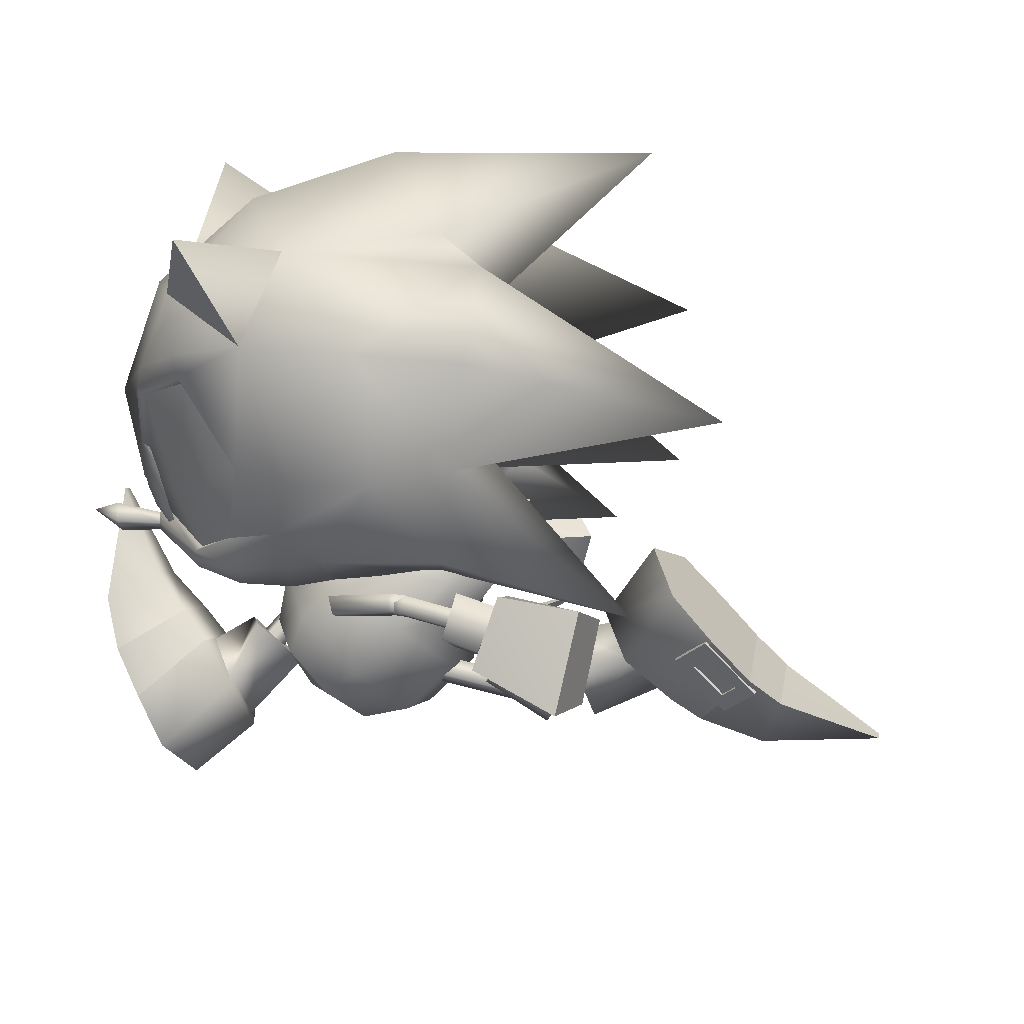
<metadata>
{"format":"obj","ext":"obj","renderer":"f3d","projection":"perspective","resolution":1024,"background":"white","views":[{"elev":-71.5,"azim":74.1,"up":"+Z"}]}
</metadata>
<code>
v 14.22 -14.32 1.2e-05
v 14.78 -13.45 1.1e-05
v 14.19 -13.26 0.6197
v 13.62 -12.98 1.3e-05
v 14.51 -11.54 0.3242
v 14.11 -11.43 1.1e-05
v 14.19 -13.26 -0.6197
v 14.51 -11.54 -0.3242
v 9.392 -13.11 2.435
v 13.63 -13.73 5.224
v 13.52 -13.58 5.698
v 15.16 19.87 -4.364
v 16.27 15.7 -2.133
v 15.14 19.79 -4.865
v 14.85 -11.65 1e-05
v 6.018 -10.68 0.6247
v 6.523 -10.5 6.348
v 4.877 -9.004 5.753
v 8.467 -11.79 6.59
v 3.248 -7.576 4.681
v 2.688 -7.381 1.728
v 4.297 -9.107 0.01347
v 7.607 -12.1 1.431
v 16.85 13.37 -6.849
v 18.21 12.28 -1.372
v 18.05 11.4 -6.812
v 16.13 14.97 -6.528
v 20.21 8.496 -3.573
v 19.31 9.409 -6.299
v 19.46 10.22 -1.344
v 17.02 14.2 -1.637
v 14.99 -9.434 3.052
v 15.18 -11.42 1e-05
v 16.03 -12.03 9e-06
v 17.02 -11.03 3.144
v 19.67 -8.836 6.122
v 18.79 -9.707 5.263
v 22.19 -11.64 4.909
v 16.23 -8.408 4.643
v 20.69 -13.16 2.982
v 14.99 -9.434 -3.052
v 17.02 -11.03 -3.144
v 18.79 -9.707 -5.263
v 19.67 -8.836 -6.122
v 22.19 -11.64 -4.909
v 16.23 -8.408 -4.643
v 20.69 -13.16 -2.982
v 10.38 -6.406 1.617
v 9.639 -6.679 4.149
v 7.739 -7.067 0.5482
v 6.945 -6.069 3.55
v 8.692 -8.063 2.816
v 8.648 -4.278 3.381
v 9.243 -4.181 1.524
v 6.096 -5.674 1.786
v 9.113 -8.526 1.19
v 9.962 -9.753 1.93
v 9.109 -8.888 5.019
v 8.275 -7.669 4.629
v 12.4 8.261 -3.584
v 13.57 7.889 -1.234
v 15.52 9.324 -1.489
v 15.54 8.757 -4.701
v 14.59 10.96 -3.358
v 15.32 6.47 -2.326
v 14.54 6.679 -4.104
v 16.48 7.811 -3.213
v 14.03 12.72 -2.004
v 14.57 11.19 -1.631
v 14.13 12.28 -5.292
v 14.61 10.83 -5.254
v 16.96 3.252 4.75
v 13.92 3.04 5.526
v 17.17 4.687 5.206
v 14.43 2.388 7.34
v 13.71 4.615 6.152
v 17.47 2.6 6.564
v 14.01 5.947 8.822
v 18.01 5.811 7.326
v 16.65 5.136 4.825
v 13.92 5.139 5.595
v 17.16 7.02 5.241
v 13.78 7.226 6.264
v 16.09 1.759 4.231
v 14.4 3.017 5.564
v 16.17 3.257 4.781
v 14.33 1.66 5.068
v 15.13 0.9205 6.665
v 16.98 2.658 6.429
v 15.22 2.417 7.214
v 16.89 1.019 5.828
v 14.35 3.514 5.952
v 14.86 3.656 6.534
v 13.87 3.12 6.706
v 14.12 5.826 8.281
v 13.8 6.276 7.041
v 13.32 5.829 7.774
v 14.72 5.546 7.252
v 14.56 3.31 7.253
v 13.93 3.042 -5.526
v 16.96 3.25 -4.749
v 17.18 4.684 -5.205
v 14.44 2.39 -7.34
v 13.72 4.617 -6.152
v 17.47 2.598 -6.563
v 14.03 5.949 -8.822
v 18.02 5.808 -7.324
v 13.93 5.142 -5.595
v 16.66 5.135 -4.824
v 17.17 7.018 -5.24
v 13.79 7.229 -6.264
v 14.41 3.02 -5.564
v 16.09 1.758 -4.23
v 16.18 3.258 -4.78
v 15.14 0.9212 -6.664
v 14.34 1.662 -5.068
v 16.99 2.658 -6.429
v 15.22 2.419 -7.214
v 16.9 1.017 -5.827
v 14.86 3.657 -6.533
v 14.35 3.516 -5.952
v 13.87 3.122 -6.707
v 13.81 6.279 -7.042
v 14.13 5.828 -8.281
v 13.33 5.832 -7.775
v 14.73 5.548 -7.251
v 14.57 3.312 -7.252
v 15.08 -7.789 4.822
v 17.41 -6.582 6.007
v 13.8 -7.5 2.932
v 15.88 -5.89 5.33
v 14.49 -5.345 3.493
v 16.65 -4.631 5.872
v 13 -7.555 1e-05
v 13.89 -5.047 7e-06
v 15.22 -3.803 3.441
v 14.75 -9.657 3.13
v 13.59 -9.425 1.755
v 13.07 -9.675 1.2e-05
v 28.48 -13.1 8.315
v 24.82 -9.816 7.103
v 25.23 -13.21 3.859
v 15.08 -7.789 -4.822
v 17.41 -6.582 -6.007
v 13.8 -7.5 -2.932
v 15.88 -5.89 -5.33
v 14.49 -5.345 -3.493
v 16.65 -4.631 -5.872
v 15.22 -3.803 -3.441
v 14.75 -9.657 -3.13
v 13.59 -9.425 -1.755
v 24.82 -9.816 -7.103
v 28.48 -13.1 -8.315
v 25.23 -13.21 -3.859
v 8.948 -3.461 -6e-06
v 11.06 -4.781 -2.16
v 11.49 -5.57 -2e-06
v 10.04 -2.873 -3.056
v 9.028 -0.9661 -2.16
v 8.603 -0.1775 -3e-06
v 9.028 -0.9661 2.16
v 10.04 -2.873 3.056
v 11.06 -4.781 2.16
v 15.51 -0.5841 4.144
v 14.83 -0.6223 4.469
v 15.79 1.503 4.975
v 15.15 -0.9115 5.091
v 15.12 1.464 5.301
v 15.83 -0.8902 4.76
v 15.43 1.176 5.922
v 16.11 1.215 5.596
v 15.62 -1.54 4.454
v 14.98 -1.434 4.845
v 15.34 -1.106 3.898
v 14.98 -1.437 4.846
v 15.62 -1.542 4.454
v 15.14 -0.9107 5.09
v 15.34 -1.104 3.898
v 15.83 -0.8903 4.76
v 15.51 -0.5833 4.143
v 14.82 -0.6215 4.468
v 14.33 -3.868 3.157
v 13.83 -3.536 3.677
v 13.95 -3.622 2.495
v 14.71 -0.9887 4.296
v 14.71 -0.9885 4.296
v 13.44 -3.306 3.007
v 14.83 -0.6211 -4.468
v 15.51 -0.5839 -4.143
v 15.8 1.503 -4.974
v 15.15 -0.9108 -5.09
v 15.12 1.465 -5.3
v 15.83 -0.8904 -4.759
v 15.43 1.176 -5.921
v 16.11 1.214 -5.595
v 14.98 -1.433 -4.844
v 15.62 -1.54 -4.454
v 15.34 -1.106 -3.897
v 15.62 -1.542 -4.454
v 14.98 -1.436 -4.845
v 15.14 -0.9099 -5.089
v 15.34 -1.104 -3.897
v 15.83 -0.8905 -4.759
v 14.83 -0.6202 -4.467
v 15.51 -0.583 -4.142
v 13.83 -3.535 -3.677
v 14.33 -3.868 -3.158
v 13.95 -3.623 -2.495
v 14.71 -0.988 -4.295
v 14.71 -0.9878 -4.295
v 13.44 -3.305 -3.006
v 10.95 -11.22 3.08
v 10.2 -10.69 5.422
v 7.77 -6.828 0.4302
v 5.636 -5.427 1.75
v 6.807 -5.893 3.702
v 13.64 15.41 -2.849
v 13.88 15.03 -5.325
v 15.44 9.084 -1.404
v 16.84 7.448 -3.304
v 15.6 8.584 -4.901
v 8.315 -9.674 5.741
v 7.838 -9.239 5.578
v 7.505 -9.53 5.776
v 6.615 -8.122 5.161
v 6.967 -10 6.095
v 7.982 -9.965 5.938
v 6.282 -8.413 5.359
v 6.138 -7.687 4.999
v 5.805 -7.978 5.196
v 5.744 -8.883 5.678
v 5.267 -8.448 5.516
v 4.934 -8.739 5.713
v 5.412 -9.174 5.876
v 7.112 -10.73 6.455
v 7.445 -10.44 6.257
v 6.635 -10.29 6.292
v 8.293 -9.757 5.581
v 7.961 -10.05 5.779
v 7.816 -9.322 5.419
v 6.593 -8.206 5.002
v 6.116 -7.77 4.84
v 5.783 -8.061 5.037
v 5.246 -8.531 5.356
v 4.913 -8.822 5.554
v 5.39 -9.258 5.716
v 6.613 -10.37 6.133
v 7.09 -10.81 6.296
v 7.423 -10.52 6.098
v 6.946 -10.08 5.936
v 7.484 -9.613 5.616
v 5.723 -8.967 5.519
v 6.26 -8.497 5.2
v 15.35 12.38 -6.031
v 15 12.95 -6.032
v 15.72 12.61 -6.245
v 16.23 10.92 -6.029
v 16.32 12.97 -6.591
v 15.38 13.18 -6.246
v 16.57 10.35 -6.027
v 16.6 11.15 -6.243
v 16.95 10.57 -6.241
v 17.2 11.51 -6.588
v 17.55 10.94 -6.587
v 17.58 11.73 -6.802
v 17.92 11.16 -6.801
v 16.35 13.76 -6.806
v 15.98 13.54 -6.592
v 16.69 13.19 -6.805
v 15.07 13 -5.87
v 15.45 13.22 -6.084
v 15.42 12.43 -5.869
v 16.3 10.96 -5.866
v 16.64 10.39 -5.865
v 17.01 10.62 -6.079
v 17.62 10.98 -6.425
v 17.99 11.2 -6.639
v 17.64 11.77 -6.64
v 16.76 13.23 -6.643
v 16.42 13.81 -6.644
v 16.05 13.58 -6.43
v 16.39 13.01 -6.429
v 15.79 12.65 -6.083
v 17.27 11.55 -6.426
v 16.67 11.19 -6.08
v 35.24 4.018 -1.9e-05
v 30.64 -3.507 4.383
v 32.42 -6.028 -1.2e-05
v 29.03 -11.05 -5e-06
v 28.17 -9.247 4.049
v 21.57 -13.66 2.661
v 24.62 -13.94 2e-06
v 23.13 -12.4 4.975
v 22.37 -11.94 5.153
v 20.73 -13.54 2.949
v 25.91 -5.624 7.915
v 20.81 -3.565 7.32
v 20 -6.45 7.173
v 30 -1.585 5.396
v 16.67 0.4353 3.042
v 15.51 -2.04 4e-06
v 18.44 -0.000788 7.139
v 22.03 -0.6234 6.556
v 27.53 8.659 9.102
v 26.81 -1.506 8.268
v 25.16 -0.5628 3.343
v 22.72 0.1014 3.597
v 23.14 8.959 -9e-06
v 27.68 -0.53 -1e-05
v 16.21 -12.62 9e-06
v 17.76 -13.36 9e-06
v 17.06 -0.7577 2e-06
v 17.99 8.028 6.394
v 20.31 0.4226 -3e-06
v 20.52 2.746 2.674
v 20.92 -9.073 6.359
v 19.74 -14.31 6e-06
v 30.64 -3.507 -4.383
v 28.17 -9.247 -4.05
v 21.57 -13.66 -2.661
v 23.13 -12.4 -4.975
v 22.37 -11.94 -5.153
v 20.92 -9.073 -6.359
v 20.73 -13.54 -2.949
v 25.91 -5.624 -7.915
v 20 -6.45 -7.173
v 20.81 -3.565 -7.32
v 30 -1.585 -5.396
v 16.67 0.4353 -3.042
v 18.44 -0.000792 -7.139
v 22.03 -0.6234 -6.556
v 26.81 -1.506 -8.268
v 27.53 8.659 -9.102
v 25.16 -0.5628 -3.343
v 22.72 0.1014 -3.597
v 17.99 8.028 -6.394
v 20.52 2.746 -2.674
v 19 3.611 2.385
v 15.65 2.631 1.9e-05
v 15.1 2.104 2.685
v 15.49 -3.352 2.989
v 17.14 -1.236 2.829
v 16.56 0.6726 3.86
v 11.66 -2.011 4.228
v 13.07 -4.65 2.989
v 14.08 -0.7162 4.228
v 17.53 -2.377 1.8e-05
v 16.07 -4.446 1.2e-05
v 13.65 -5.739 4e-06
v 13.99 2.673 1.4e-05
v 12.09 3.014 1e-05
v 12.67 1.92 2.989
v 9.664 1.716 2e-06
v 10.25 0.6253 2.989
v 19 3.611 -2.385
v 15.1 2.104 -2.685
v 17.14 -1.236 -2.828
v 15.49 -3.352 -2.989
v 16.56 0.6726 -3.86
v 12.67 1.92 -2.989
v 10.25 0.6253 -2.989
v 14.08 -0.7162 -4.228
v 11.66 -2.011 -4.228
v 13.07 -4.65 -2.989
v 16.49 6.954 -0.000589
v 13.14 2.126 0.6094
v 13.14 2.126 -0.6039
v 12.32 2.775 0.002862
v 11.88 -4.674 2.947
v 11.76 -4.947 3.717
v 11.46 -3.989 3.132
v 11.38 -4.222 3.185
v 11.62 -3.899 3.91
v 12.17 -4.312 2.955
v 12.18 -4.309 2.961
v 12.41 -4.055 3.708
v 11.63 -3.896 3.916
v 11.4 -4.218 3.193
v 11.34 -4.261 3.902
v 11.88 -4.665 2.941
v 11.76 -4.939 3.713
v 8.707 -6.322 1.833
v 11.33 -4.252 3.896
v 8.583 -6.598 2.605
v 11.46 -3.978 3.125
v 8.158 -5.909 2.788
v 8.284 -5.636 2.018
v 12.4 -4.071 3.707
v 11.96 5.781 -2.426
v 12.47 5.548 -1.812
v 12.92 5.128 -2.359
v 11.97 5.776 -2.425
v 12.48 5.542 -1.811
v 14.6 8.579 -2.383
v 12.43 5.355 -2.972
v 14.09 8.815 -2.997
v 12.93 5.12 -2.358
v 14.55 8.392 -3.544
v 15.05 8.158 -2.93
v 12.19 4.793 -2.872
v 12.79 4.838 -2.307
v 12.24 4.979 -1.711
v 11.61 4.965 -2.28
v 12.42 5.361 -2.972
v 12.17 4.794 -2.871
v 12.78 4.84 -2.307
v 12.22 4.98 -1.711
v 11.63 4.97 -2.282
v 12.13 -0.02015 1.077
v 12.37 0.3014 1.8
v 11.58 0.3924 2.033
v 11.34 0.07089 1.31
v 11.25 0.3261 -1.521
v 11.85 0.3715 -0.956
v 11.81 0.1851 -2.117
v 12.41 0.2305 -1.552
v 15.75 -11.76 -1.649
v 15.12 -11.07 -1.596
v 15.37 -10.89 -1.825
v 16.07 -11.25 -2.073
v 15.9 -11.57 -1.227
v 15.28 -11.06 -1.383
v 17.27 -12.65 -1.705
v 16.47 -12.26 -1.68
v 16.84 -11.68 -2.144
v 17.6 -12.12 -2.129
v 17.43 -12.45 -1.283
v 16.65 -12.03 -1.217
v 18.27 -12.98 -1.731
v 18.2 -12.56 -1.944
v 18.11 -12.73 -1.502
v 15.87 -11.87 1.871
v 15.18 -11.25 1.824
v 15.45 -10.97 2.049
v 16.16 -11.31 2.254
v 15.96 -11.59 1.405
v 15.34 -11.12 1.605
v 17.4 -12.68 1.867
v 16.63 -12.32 1.887
v 16.93 -11.73 2.277
v 17.68 -12.19 2.216
v 17.48 -12.48 1.411
v 16.71 -12.06 1.348
v 18.31 -12.93 1.822
v 18.21 -12.57 2.025
v 18.12 -12.73 1.549
f 1 2 3
f 1 3 4
f 3 2 5
f 4 3 6
f 2 1 7
f 7 1 4
f 2 7 8
f 7 4 6
f 9 10 11
f 12 13 14
f 16 17 18
f 19 9 11
f 20 21 22
f 23 19 17
f 18 22 16
f 16 23 17
f 23 9 19
f 18 20 22
f 24 25 26
f 13 27 14
f 28 29 30
f 27 31 24
f 30 26 25
f 31 25 24
f 13 31 27
f 29 26 30
f 2 15 5
f 3 5 6
f 15 2 8
f 8 7 6
f 417 418 419
f 419 420 417
f 421 422 418
f 418 417 421
f 423 424 425
f 425 426 423
f 427 428 424
f 424 423 427
f 429 423 426
f 426 430 429
f 431 427 423
f 423 429 431
f 424 417 420
f 420 425 424
f 428 421 417
f 417 424 428
f 432 434 433
f 434 432 435
f 436 433 437
f 433 436 432
f 438 440 439
f 440 438 441
f 442 439 443
f 439 442 438
f 444 441 438
f 441 444 445
f 446 438 442
f 438 446 444
f 439 435 432
f 435 439 440
f 443 432 436
f 432 443 439
f 32 33 34
f 34 35 32
f 36 37 38
f 39 37 36
f 35 40 38
f 32 35 39
f 40 35 34
f 37 35 38
f 37 39 35
f 34 33 41
f 41 42 34
f 43 44 45
f 43 46 44
f 47 42 45
f 42 41 46
f 42 47 34
f 42 43 45
f 46 43 42
f 48 49 50
f 49 51 52
f 53 54 51
f 54 48 55
f 54 53 48
f 50 52 55
f 56 57 16
f 18 58 59
f 59 58 56
f 49 52 50
f 54 55 51
f 48 50 55
f 53 49 48
f 52 51 55
f 57 23 16
f 18 17 58
f 58 57 56
f 60 61 62
f 63 60 64
f 65 66 63
f 61 65 67
f 66 65 61
f 64 62 67
f 68 69 25
f 70 26 71
f 70 71 69
f 64 60 62
f 67 65 63
f 62 61 67
f 60 66 61
f 63 64 67
f 31 68 25
f 24 26 70
f 68 70 69
f 63 66 60
f 49 53 51
f 72 73 74
f 73 75 76
f 75 77 78
f 77 72 79
f 80 81 82
f 77 75 72
f 81 80 76
f 83 81 78
f 82 83 79
f 80 82 74
f 84 85 86
f 87 88 85
f 88 89 90
f 91 84 89
f 86 85 89
f 91 88 84
f 73 76 74
f 75 78 76
f 77 79 78
f 72 74 79
f 81 83 82
f 75 73 72
f 80 74 76
f 81 76 78
f 83 78 79
f 82 79 74
f 88 90 85
f 84 86 89
f 85 90 89
f 88 87 84
f 92 93 94
f 95 96 97
f 97 96 94
f 96 98 92
f 98 95 93
f 95 97 99
f 95 98 96
f 93 99 94
f 96 92 94
f 98 93 92
f 95 99 93
f 97 94 99
f 87 85 84
f 91 89 88
f 100 101 102
f 103 100 104
f 105 103 106
f 101 105 107
f 108 109 110
f 103 105 101
f 109 108 104
f 108 111 106
f 111 110 107
f 110 109 102
f 112 113 114
f 115 116 112
f 117 115 118
f 113 119 117
f 112 114 117
f 115 119 113
f 104 100 102
f 106 103 104
f 107 105 106
f 102 101 107
f 111 108 110
f 100 103 101
f 102 109 104
f 104 108 106
f 106 111 107
f 107 110 102
f 118 115 112
f 114 113 117
f 118 112 117
f 116 115 113
f 120 121 122
f 123 124 125
f 123 125 122
f 126 123 121
f 124 126 120
f 125 124 127
f 126 124 123
f 127 120 122
f 121 123 122
f 120 126 121
f 127 124 120
f 122 125 127
f 112 116 113
f 117 119 115
f 128 39 129
f 130 128 131
f 132 131 133
f 134 130 132
f 135 132 136
f 137 39 128
f 137 128 130
f 138 130 134
f 137 32 39
f 33 32 137
f 5 137 138
f 6 138 139
f 133 131 129
f 5 15 137
f 140 141 142
f 131 128 129
f 132 130 131
f 136 132 133
f 135 134 132
f 138 137 130
f 139 138 134
f 15 33 137
f 6 5 138
f 46 143 144
f 143 145 146
f 146 147 148
f 145 134 147
f 147 135 149
f 46 150 143
f 143 150 145
f 145 151 134
f 41 150 46
f 41 33 150
f 150 8 151
f 151 6 139
f 146 148 144
f 15 8 150
f 152 153 154
f 143 146 144
f 145 147 146
f 147 149 148
f 134 135 147
f 150 151 145
f 151 139 134
f 33 15 150
f 8 6 151
f 155 156 157
f 156 155 158
f 155 159 158
f 160 159 155
f 160 155 161
f 162 161 155
f 162 155 163
f 155 157 163
f 164 165 166
f 165 167 168
f 167 169 170
f 169 164 171
f 172 173 174
f 175 176 177
f 176 178 179
f 180 181 179
f 182 183 184
f 165 168 166
f 167 170 168
f 169 171 170
f 164 166 171
f 173 185 174
f 186 181 180
f 180 178 186
f 175 177 181
f 181 186 175
f 176 179 177
f 178 180 179
f 181 177 179
f 183 187 184
f 184 187 178
f 187 183 186
f 175 183 182
f 182 176 175
f 176 182 184
f 184 178 176
f 187 186 178
f 183 175 186
f 174 185 164
f 185 173 165
f 173 172 167
f 172 174 169
f 165 164 185
f 167 165 173
f 169 167 172
f 164 169 174
f 188 189 190
f 191 188 192
f 193 191 194
f 189 193 195
f 196 197 198
f 199 200 201
f 202 199 203
f 204 205 203
f 206 207 208
f 192 188 190
f 194 191 192
f 195 193 194
f 190 189 195
f 209 196 198
f 210 202 205
f 205 204 210
f 200 210 204
f 204 201 200
f 203 199 201
f 205 202 203
f 201 204 203
f 211 206 208
f 211 208 202
f 206 211 210
f 200 199 207
f 207 206 200
f 199 202 208
f 208 207 199
f 210 211 202
f 200 206 210
f 209 198 189
f 196 209 188
f 197 196 191
f 198 197 193
f 189 188 209
f 188 191 196
f 191 193 197
f 193 189 198
f 57 212 23
f 16 22 56
f 17 213 58
f 59 20 18
f 58 213 57
f 56 214 59
f 213 19 11
f 10 212 11
f 10 9 212
f 215 20 216
f 22 215 214
f 216 214 215
f 212 9 23
f 22 214 56
f 17 19 213
f 59 216 20
f 213 212 57
f 214 216 59
f 212 213 11
f 215 21 20
f 22 21 215
f 217 68 31
f 30 25 69
f 218 24 70
f 29 71 26
f 218 70 68
f 219 69 71
f 27 218 14
f 217 12 14
f 13 12 217
f 29 220 221
f 220 30 219
f 219 221 220
f 13 217 31
f 219 30 69
f 27 24 218
f 221 71 29
f 217 218 68
f 221 219 71
f 218 217 14
f 28 220 29
f 28 30 220
f 222 223 224
f 223 225 224
f 224 226 227
f 228 229 230
f 231 228 232
f 233 234 231
f 226 235 236
f 231 234 237
f 238 222 239
f 240 223 238
f 241 225 240
f 242 229 241
f 243 230 242
f 244 232 243
f 245 233 244
f 246 234 245
f 247 237 246
f 248 235 247
f 249 236 248
f 239 227 249
f 250 226 251
f 252 231 250
f 253 228 252
f 251 224 253
f 238 239 240
f 240 251 241
f 241 253 242
f 243 253 244
f 244 252 245
f 248 247 249
f 249 250 239
f 252 250 247
f 224 227 222
f 225 228 224
f 226 236 227
f 228 225 229
f 228 230 232
f 231 232 233
f 226 237 235
f 237 226 231
f 222 227 239
f 223 222 238
f 225 223 240
f 229 225 241
f 230 229 242
f 232 230 243
f 233 232 244
f 234 233 245
f 237 234 246
f 235 237 247
f 236 235 248
f 227 236 249
f 226 224 251
f 231 226 250
f 228 231 252
f 224 228 253
f 239 251 240
f 251 253 241
f 253 243 242
f 253 252 244
f 252 246 245
f 247 250 249
f 250 251 239
f 247 246 252
f 254 255 256
f 257 254 256
f 258 256 259
f 260 261 262
f 261 263 264
f 265 266 263
f 267 258 268
f 265 263 269
f 255 270 271
f 254 272 270
f 257 273 272
f 260 274 273
f 262 275 274
f 264 276 275
f 266 277 276
f 265 278 277
f 269 279 278
f 267 280 279
f 268 281 280
f 259 271 281
f 258 282 283
f 263 284 282
f 261 285 284
f 256 283 285
f 271 270 272
f 283 272 273
f 285 273 274
f 285 275 276
f 284 276 277
f 279 280 281
f 282 281 271
f 282 284 279
f 259 256 255
f 261 257 256
f 268 258 259
f 257 261 260
f 262 261 264
f 264 263 266
f 269 258 267
f 258 269 263
f 259 255 271
f 255 254 270
f 254 257 272
f 257 260 273
f 260 262 274
f 262 264 275
f 264 266 276
f 266 265 277
f 265 269 278
f 269 267 279
f 267 268 280
f 268 259 281
f 256 258 283
f 258 263 282
f 263 261 284
f 261 256 285
f 283 271 272
f 285 283 273
f 275 285 274
f 284 285 276
f 278 284 277
f 282 279 281
f 283 282 271
f 278 279 284
f 286 287 288
f 142 289 290
f 291 292 142
f 293 291 142
f 294 293 141
f 40 295 294
f 36 38 294
f 296 141 290
f 296 297 298
f 298 141 296
f 129 298 297
f 297 133 129
f 129 39 36
f 287 290 289
f 299 296 290
f 300 136 133
f 300 301 136
f 302 297 303
f 304 305 299
f 304 303 305
f 306 299 287
f 306 304 299
f 307 303 306
f 308 306 309
f 140 290 141
f 140 142 290
f 310 40 34
f 291 295 310
f 310 311 291
f 309 306 287
f 301 135 136
f 300 312 301
f 313 300 302
f 313 302 303
f 141 293 142
f 314 312 300
f 314 307 306
f 133 297 302
f 292 289 142
f 38 40 294
f 288 287 289
f 287 299 290
f 299 305 296
f 302 300 133
f 295 40 310
f 296 305 303
f 303 297 296
f 303 307 313
f 307 315 313
f 307 314 315
f 316 141 298
f 298 36 316
f 129 36 298
f 291 293 294
f 294 295 291
f 317 291 311
f 317 292 291
f 318 286 288
f 289 154 319
f 292 320 154
f 320 321 154
f 322 44 323
f 323 152 322
f 324 47 322
f 45 44 322
f 152 325 319
f 325 152 326
f 326 327 325
f 326 144 327
f 148 327 144
f 46 144 44
f 319 318 289
f 325 328 319
f 149 329 148
f 301 329 149
f 327 330 331
f 332 333 328
f 331 333 332
f 328 334 318
f 333 334 328
f 331 335 334
f 334 308 309
f 319 153 152
f 154 153 319
f 47 310 34
f 320 311 310
f 310 324 320
f 334 309 318
f 135 301 149
f 312 329 301
f 329 336 330
f 330 336 331
f 321 152 154
f 312 314 329
f 335 314 334
f 327 148 330
f 289 292 154
f 47 45 322
f 318 288 289
f 328 318 319
f 332 328 325
f 329 330 148
f 47 324 310
f 325 327 331
f 331 332 325
f 335 331 336
f 337 335 336
f 314 335 337
f 323 44 326
f 326 152 323
f 44 144 326
f 320 324 322
f 322 321 320
f 320 317 311
f 292 317 320
f 316 36 294
f 294 141 316
f 321 322 152
f 338 339 340
f 341 342 343
f 344 345 346
f 162 163 344
f 339 338 347
f 341 348 347
f 345 349 341
f 163 157 345
f 339 350 340
f 351 352 350
f 353 354 351
f 160 161 353
f 352 346 340
f 354 344 352
f 161 162 354
f 343 338 340
f 347 342 341
f 343 346 341
f 347 338 342
f 343 342 338
f 339 355 356
f 357 358 359
f 355 339 347
f 348 358 347
f 350 339 356
f 356 360 350
f 360 361 351
f 361 159 353
f 359 362 356
f 362 363 360
f 355 359 356
f 357 347 358
f 362 359 358
f 355 347 357
f 357 359 355
f 157 364 349
f 349 358 348
f 358 363 362
f 364 158 363
f 158 361 363
f 345 341 346
f 163 345 344
f 349 348 341
f 157 349 345
f 352 340 350
f 354 352 351
f 161 354 353
f 346 343 340
f 344 346 352
f 162 344 354
f 360 351 350
f 361 353 351
f 159 160 353
f 362 360 356
f 363 361 360
f 157 156 364
f 349 364 358
f 358 364 363
f 364 156 158
f 158 159 361
f 365 366 367
f 365 368 366
f 365 367 368
f 369 370 371
f 372 373 374
f 375 376 369
f 376 377 370
f 377 378 379
f 378 375 371
f 370 379 371
f 380 381 382
f 381 383 384
f 383 385 386
f 385 380 387
f 373 388 374
f 389 390 391
f 392 393 394
f 395 392 396
f 397 395 398
f 393 397 399
f 400 401 402
f 389 403 390
f 404 405 389
f 391 406 404
f 390 407 391
f 404 389 391
f 408 400 402
f 409 410 375
f 410 411 376
f 411 412 377
f 412 409 378
f 375 410 376
f 376 411 377
f 377 412 378
f 378 409 375
f 376 370 369
f 377 379 370
f 378 371 379
f 375 369 371
f 413 414 407
f 415 413 403
f 416 415 405
f 414 416 406
f 403 413 407
f 405 415 403
f 406 416 405
f 407 414 406
f 403 407 390
f 405 403 389
f 406 405 404
f 407 406 391
f 374 388 380
f 373 372 383
f 372 374 385
f 380 388 381
f 381 373 383
f 383 372 385
f 385 374 380
f 388 373 381
f 408 402 393
f 400 408 392
f 401 400 395
f 402 401 397
f 393 392 408
f 392 395 400
f 395 397 401
f 397 393 402
f 309 287 286
f 303 304 306
f 308 314 306
f 315 314 300
f 313 315 300
f 318 309 286
f 333 331 334
f 314 308 334
f 314 337 329
f 337 336 329
f 396 392 394
f 398 395 396
f 399 397 398
f 394 393 399
f 384 387 382
f 381 384 382
f 383 386 384
f 385 387 386
f 380 382 387
f 384 386 387

</code>
